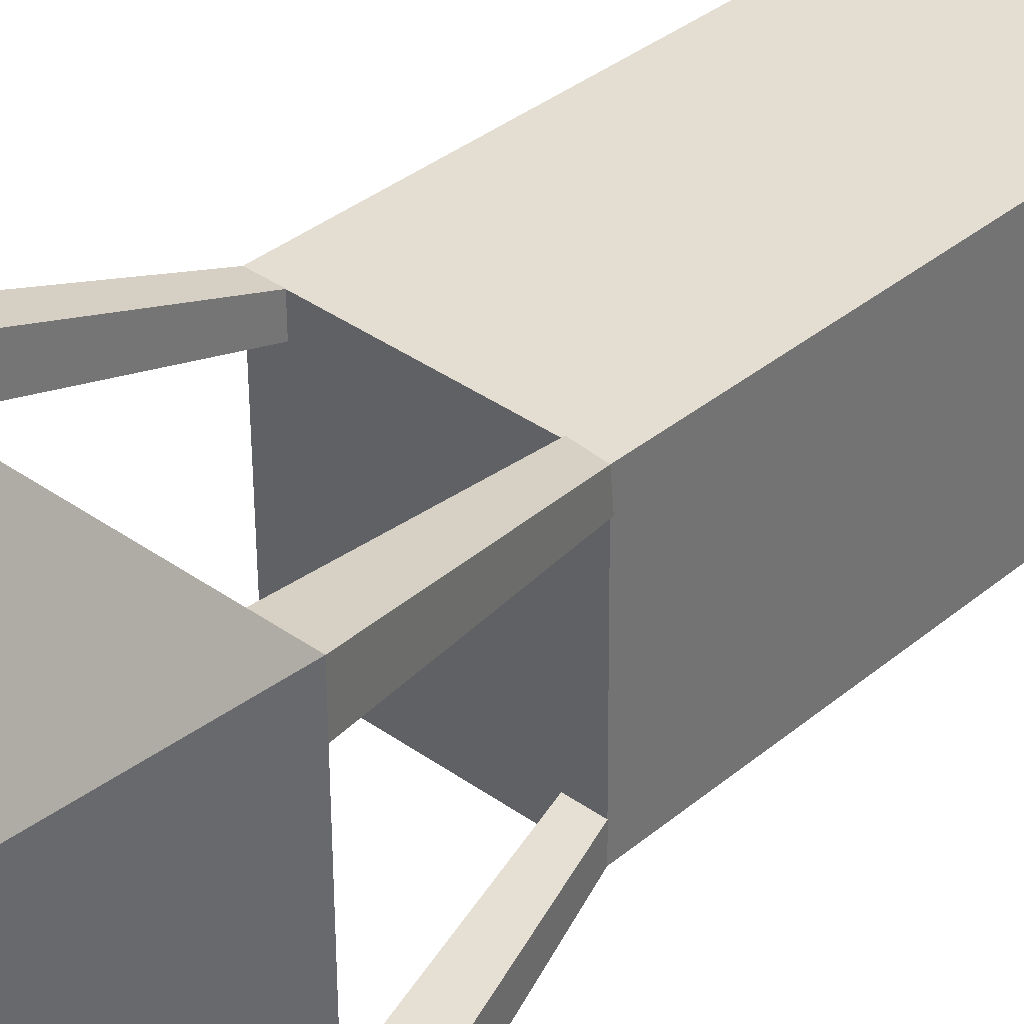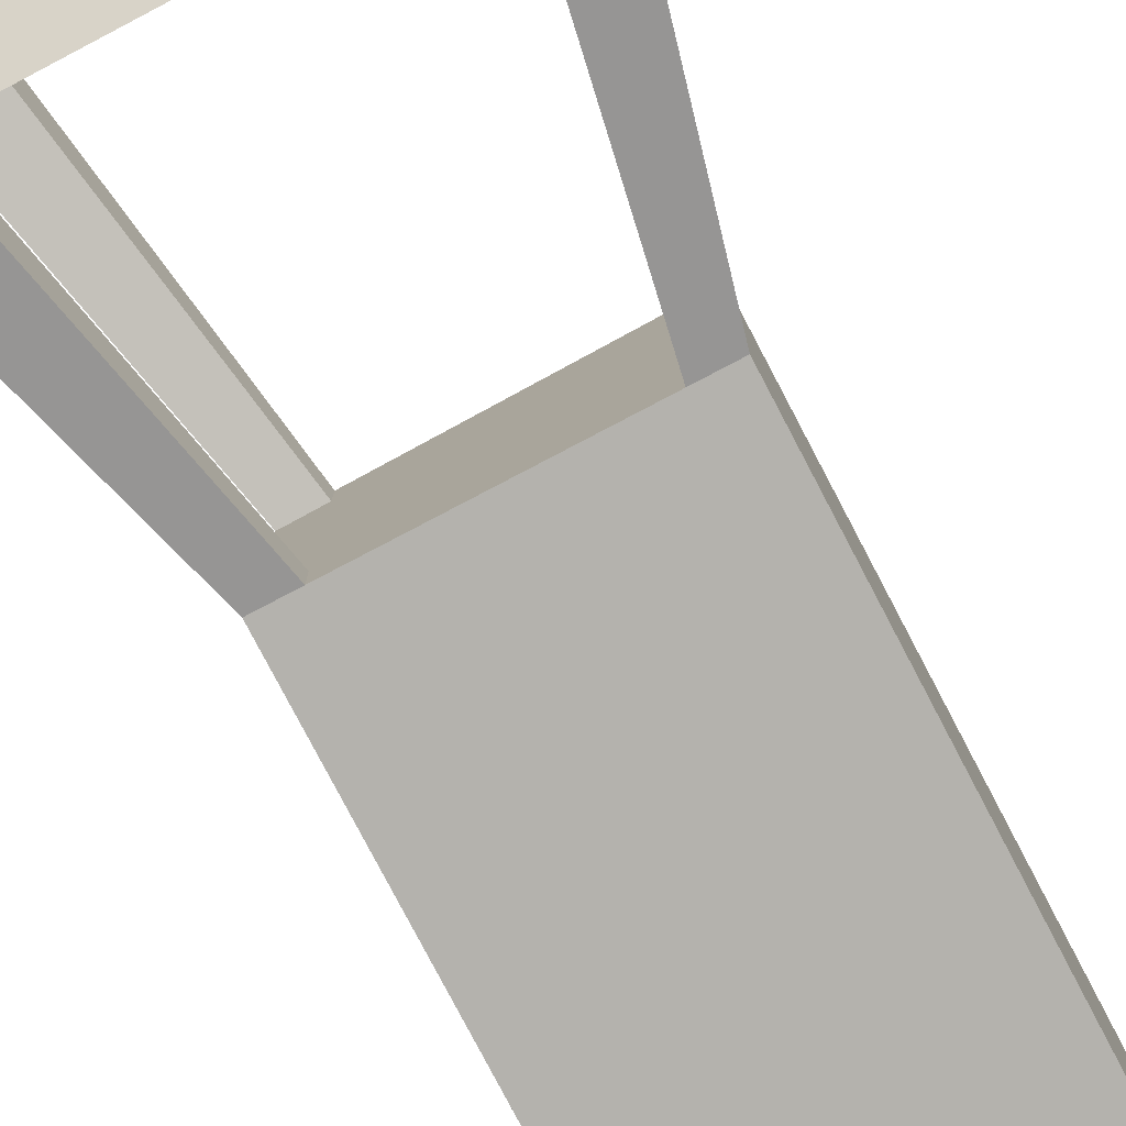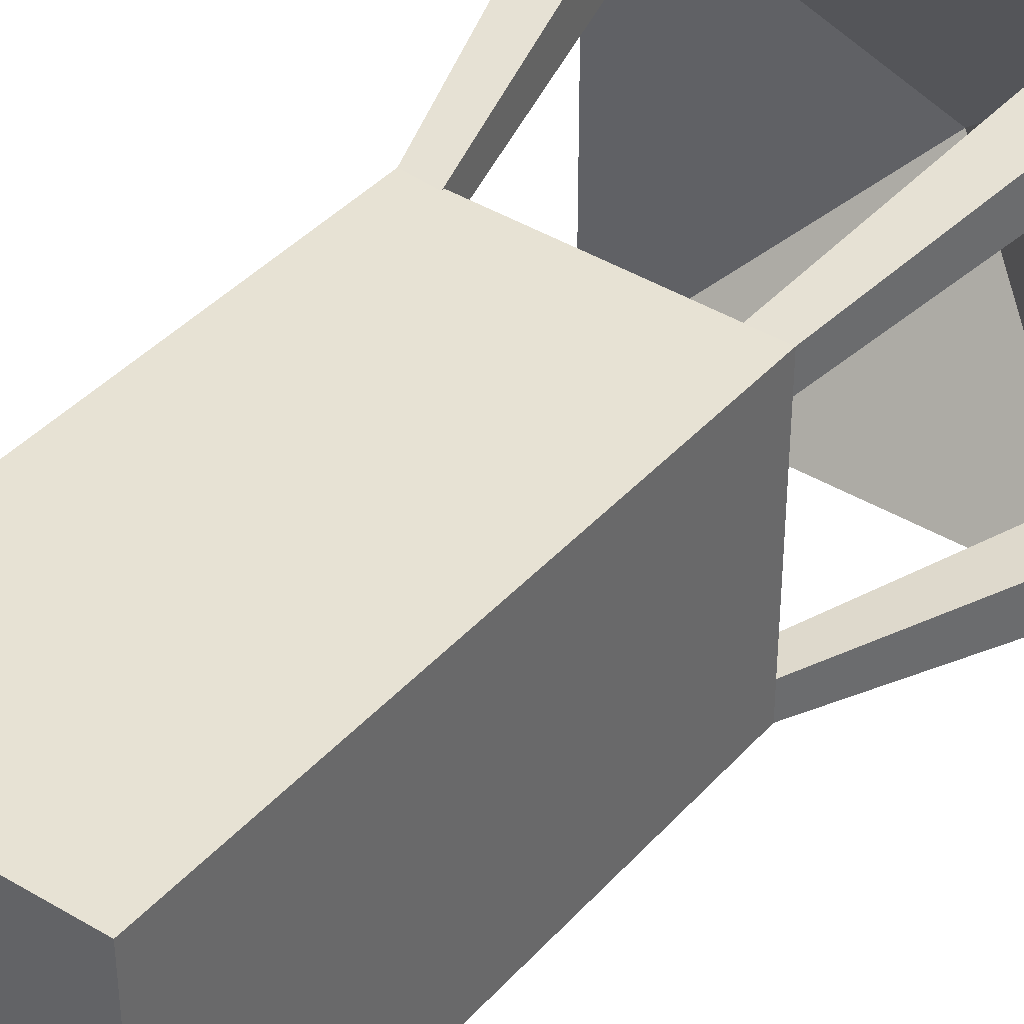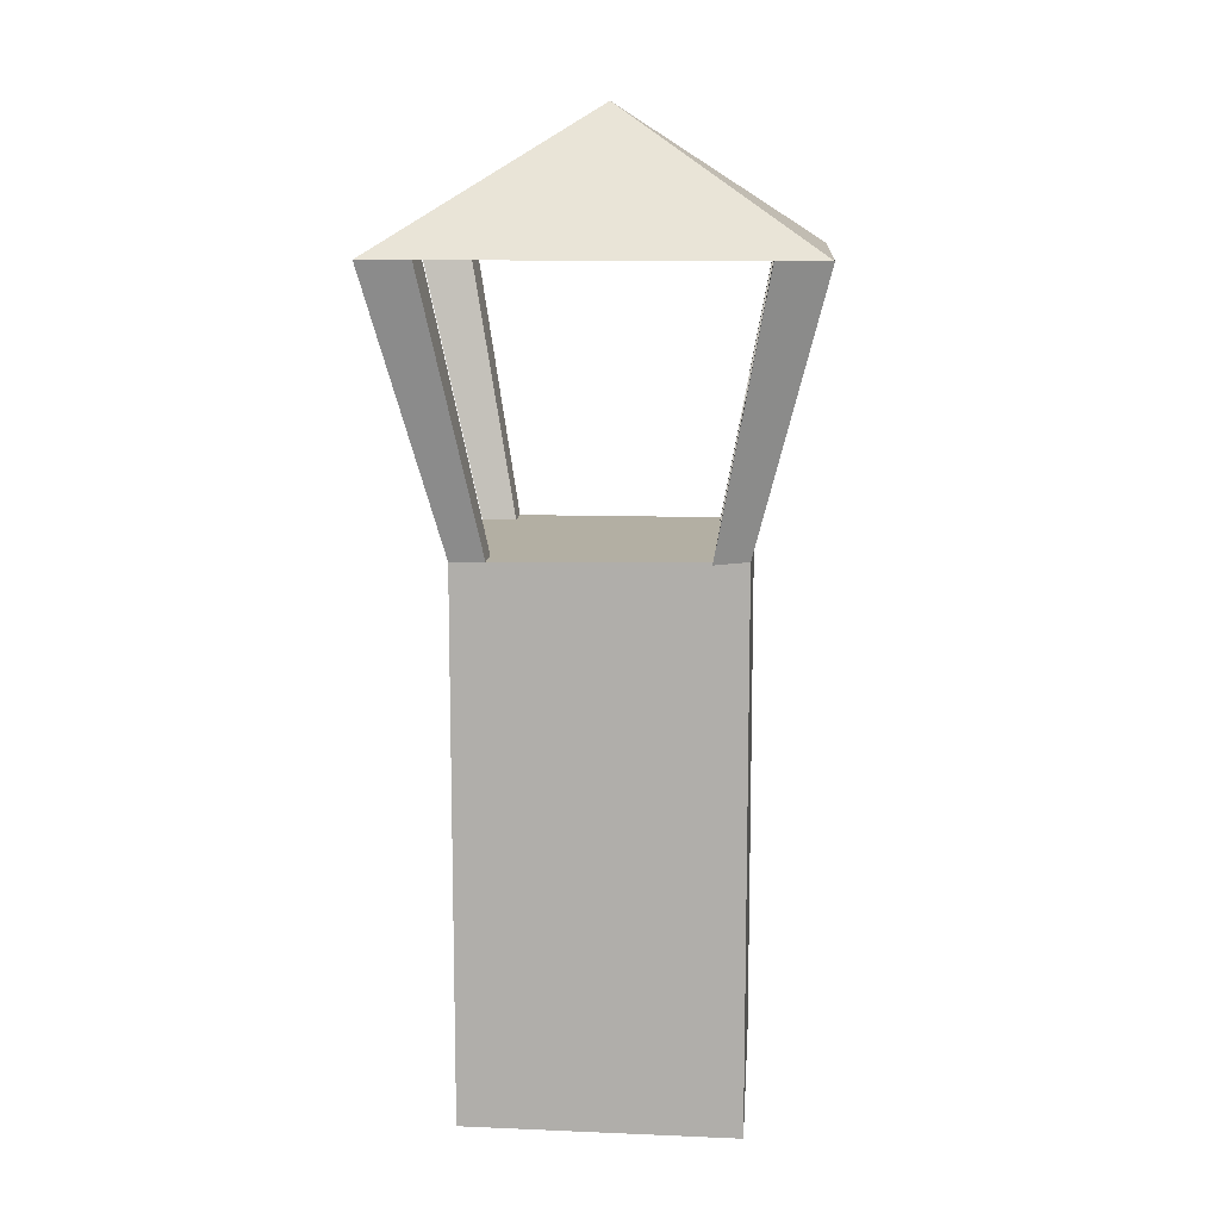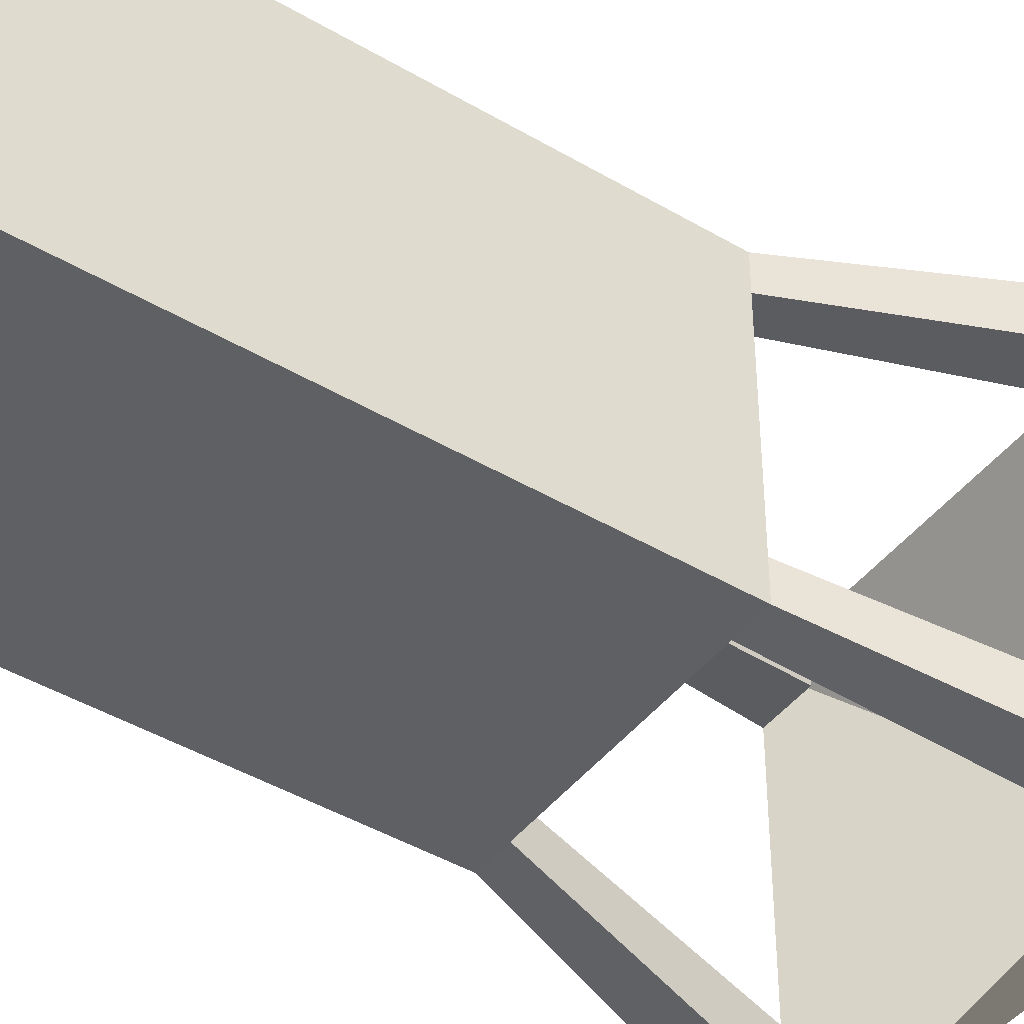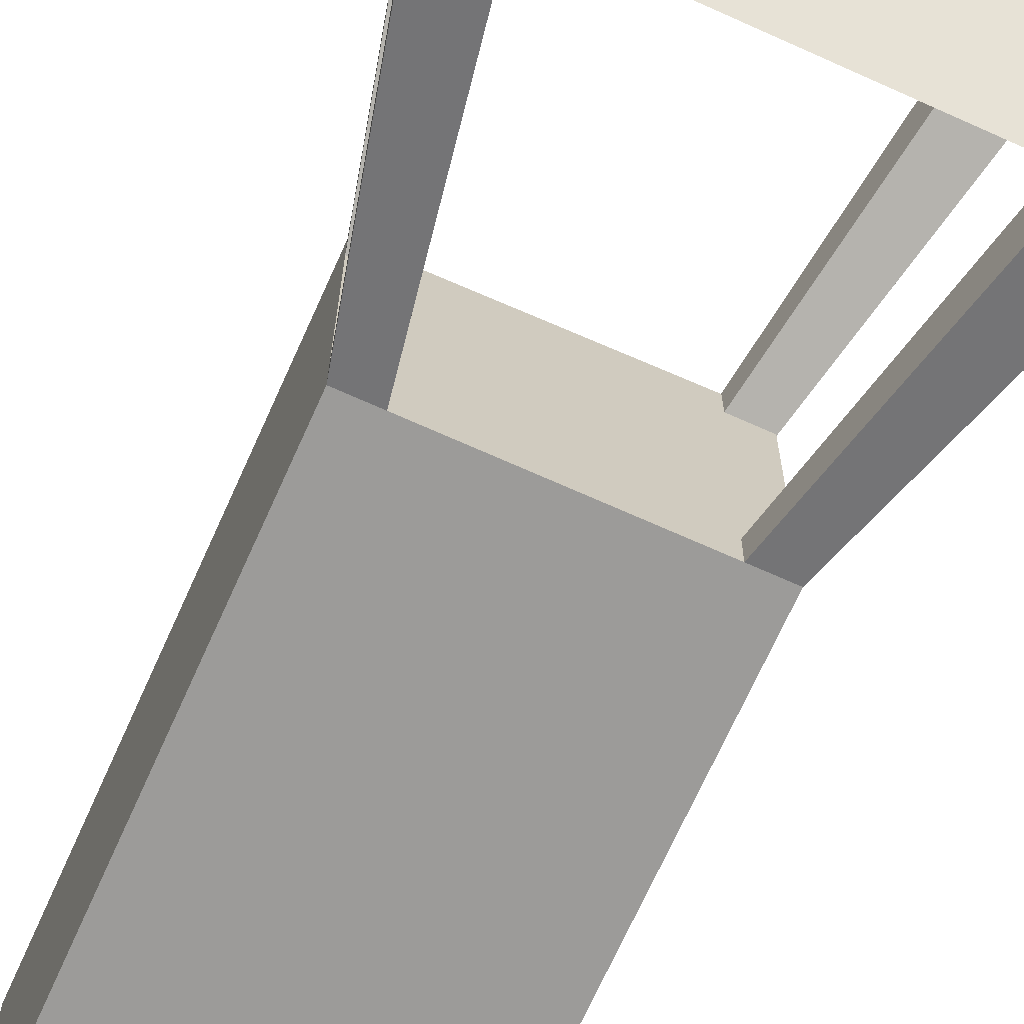
<metadata>
{"format":"obj","ext":"obj","renderer":"f3d","projection":"perspective","resolution":1024,"background":"white","views":[{"elev":36.0,"azim":-137.1,"up":"+Z"},{"elev":-79.6,"azim":-152.3,"up":"+Z"},{"elev":39.7,"azim":37.0,"up":"+Z"},{"elev":11.5,"azim":-85.7,"up":"+Y"},{"elev":-43.9,"azim":55.2,"up":"+Z"},{"elev":-69.9,"azim":155.8,"up":"+Z"}]}
</metadata>
<code>
o Cube
v -4 -16.1 4
v -4 0.1 4
v -4 -16 -4
v -4 -0 -4
v 4 -16 4
v 4 -0 4
v 4 -16 -4
v 4 -0 -4
v -6 8 -6
v 6 8 -4.5
v 4 -0 -3
v 6 8 -6
v -3 -0 -4
v -4.5 8 -6
v -3 -0 -3
v -4.5 8 -4.5
v -4 -0 -3
v -6 8 -4.5
v 3 -0 -3
v 4.5 8 -4.5
v 3 -0 -4
v 4.5 8 -6
v 4.5 8 6
v 3 -0 4
v 6 8 6
v 3 -0 3
v 4.5 8 4.5
v 4 -0 3
v 6 8 4.5
v -6 8 4.5
v -4 -0 3
v -6 8 6
v -3 -0 3
v -4.5 8 4.5
v -3 -0 4
v -4.5 8 6
v 0 12 0
f 1 2 4 3
f 3 4 8 7
f 7 8 6 5
f 5 6 2 1
f 3 7 5 1
f 8 4 2 6
f 11 10 20 19
f 4 9 14 13
f 13 14 16 15
f 15 16 18 17
f 9 4 17 18
f 19 20 22 21
f 24 23 27 26
f 26 27 29 28
f 31 30 34 33
f 33 34 36 35
f 36 32 2 35
f 32 30 31 2
f 25 23 24 6
f 29 25 6 28
f 12 10 11 8
f 22 12 8 21
f 37 12 9
f 37 9 32
f 37 32 25
f 37 25 12
o Boundary_Cube.001
v -16 -16 16
v -16 16 16
v -16 -16 -16
v -16 16 -16
v 16 -16 16
v 16 16 16
v 16 -16 -16
v 16 16 -16
l 40 38
l 38 39
l 39 41
l 41 40
l 44 40
l 41 45
l 45 44
l 42 44
l 45 43
l 43 42
l 38 42
l 43 39

</code>
